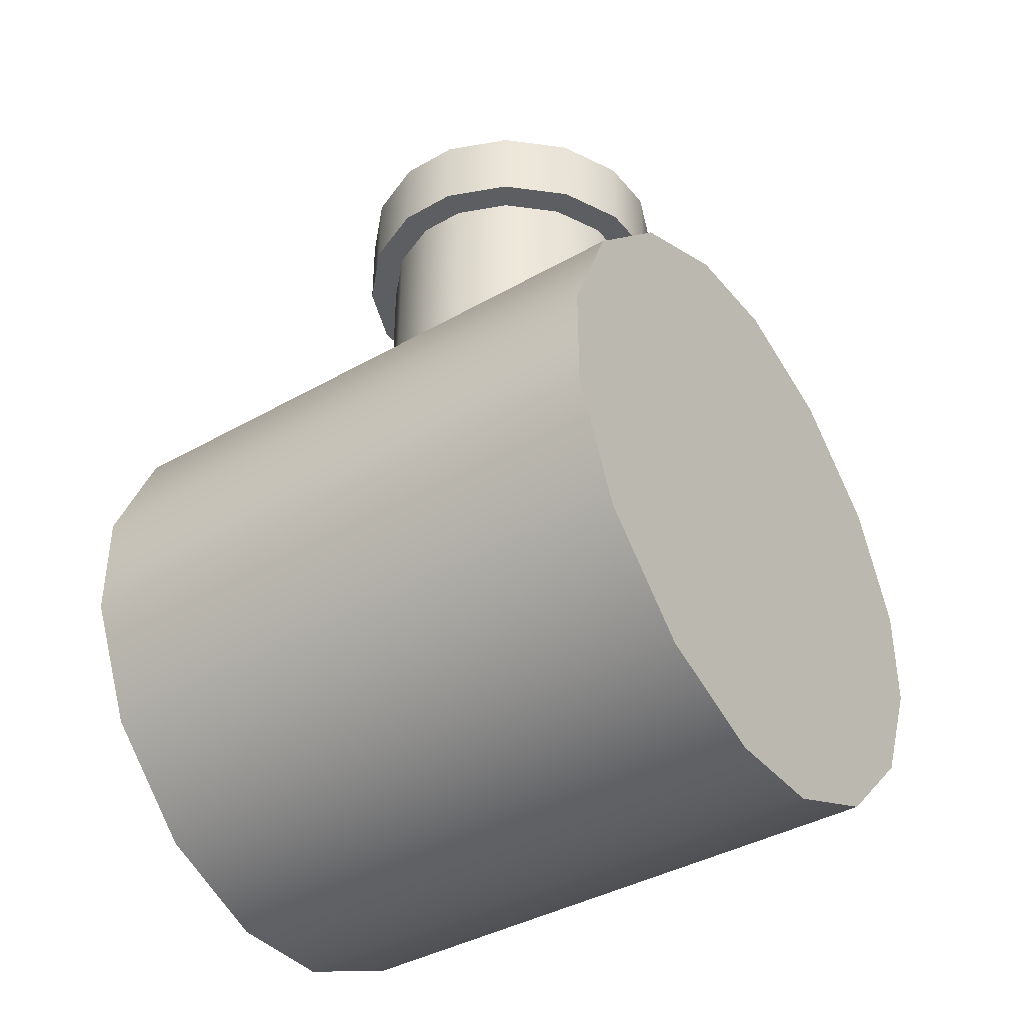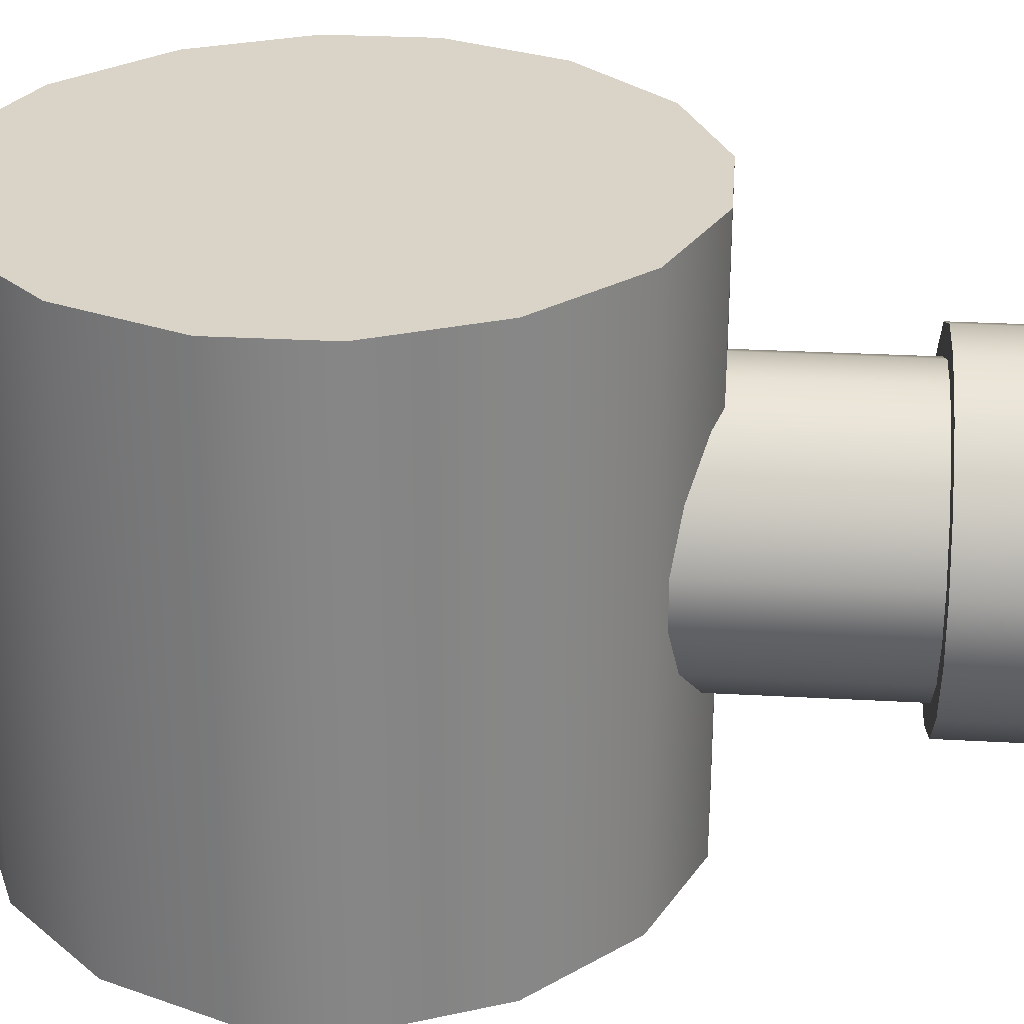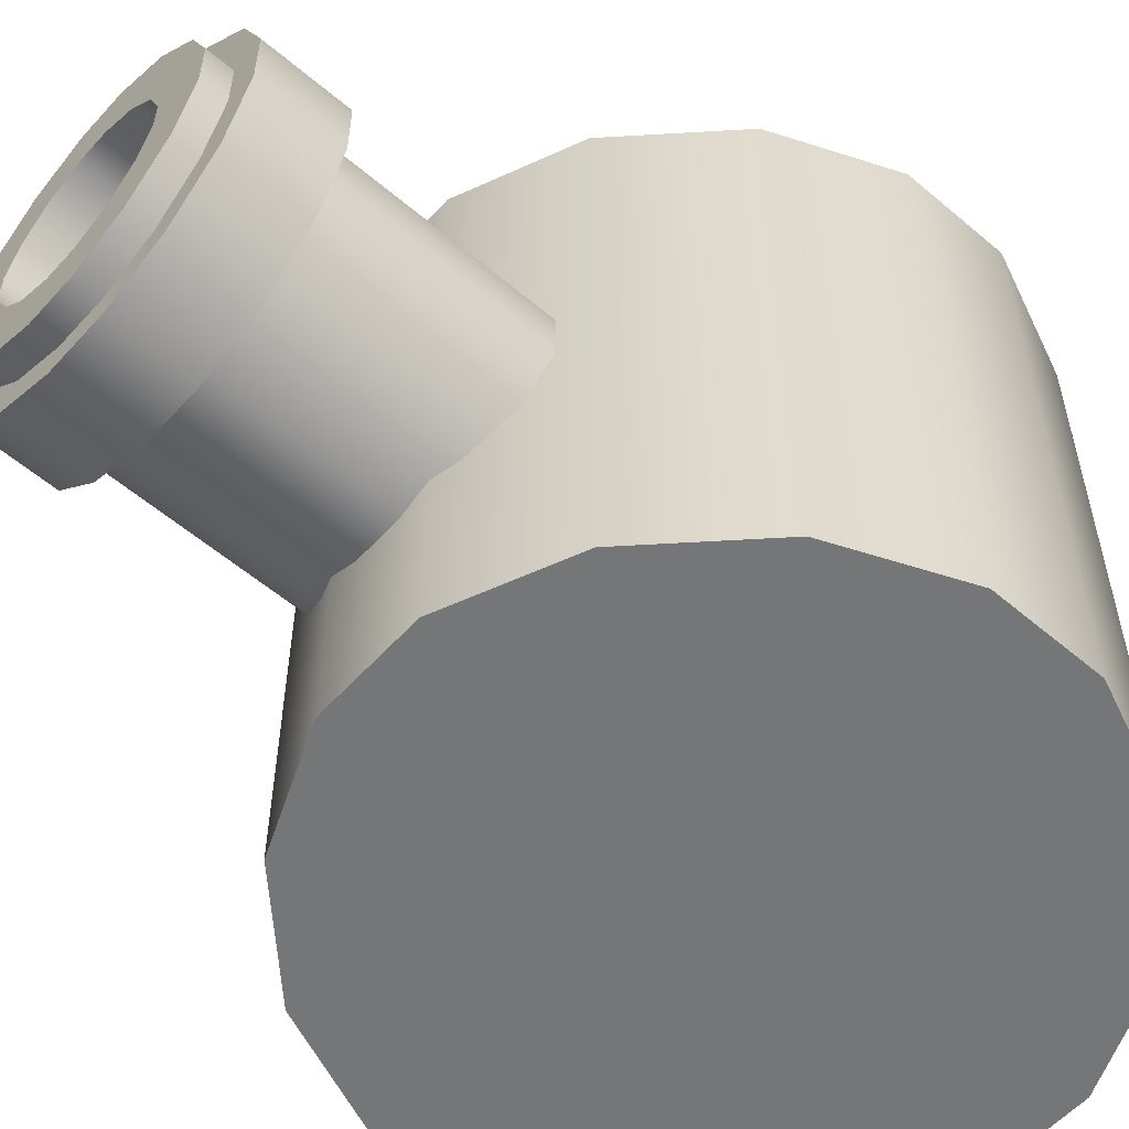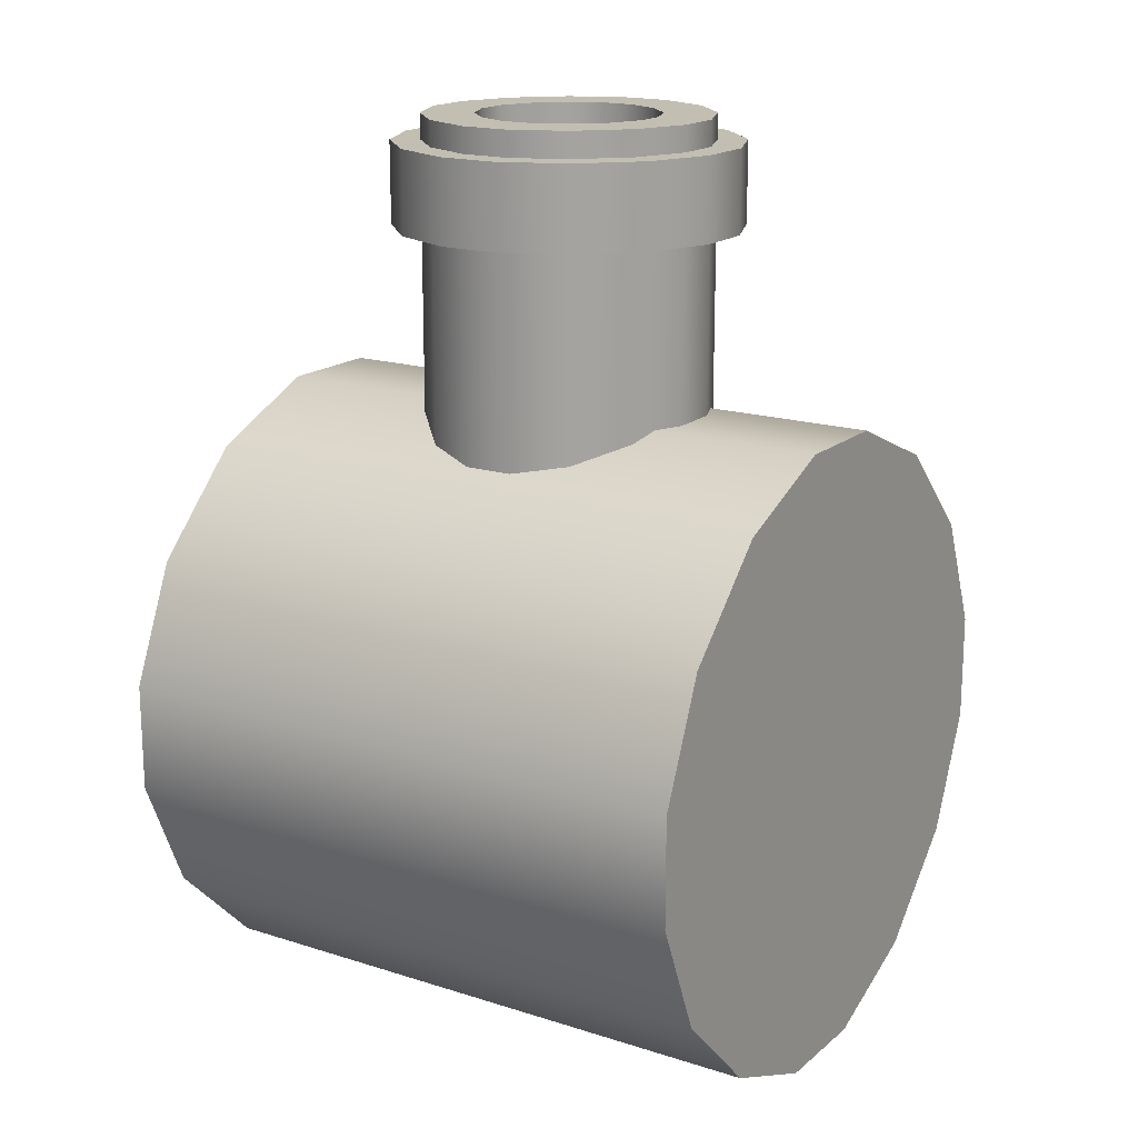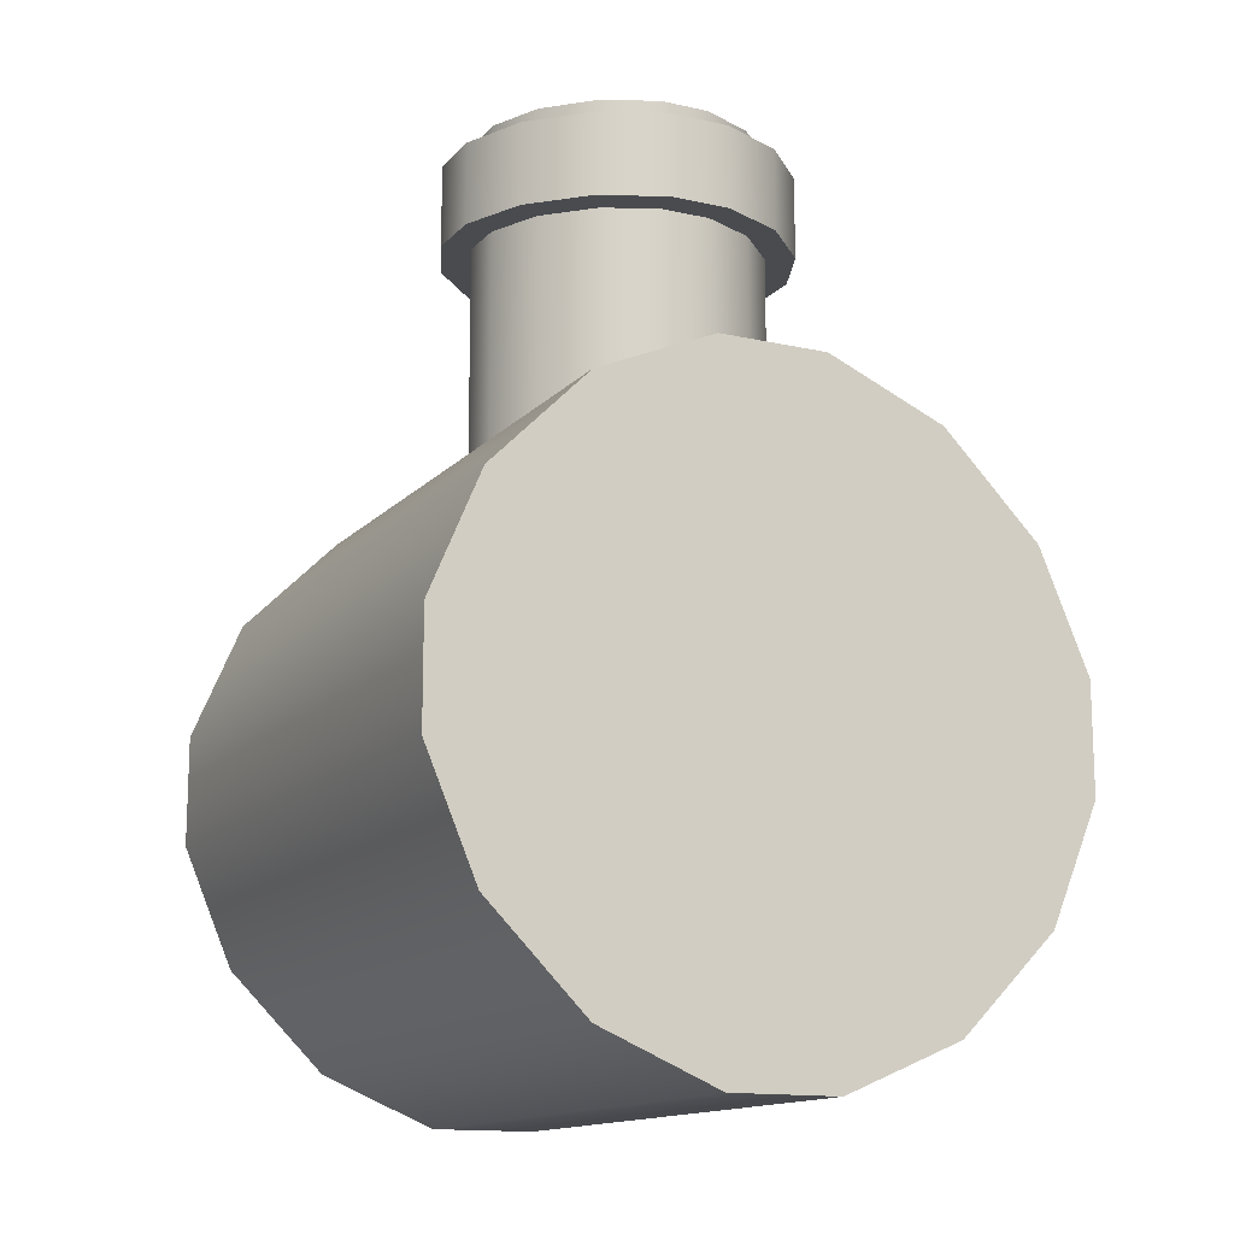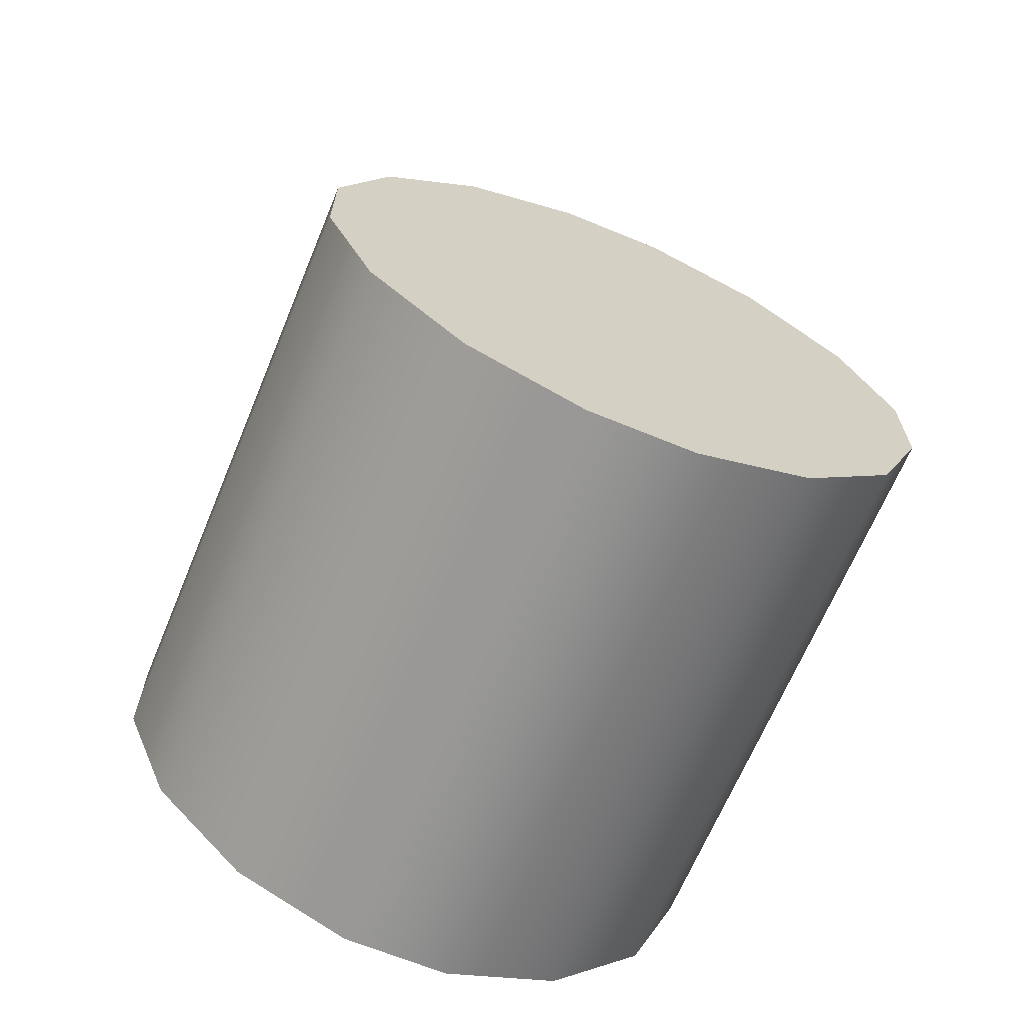
<metadata>
{"format":"obj","ext":"obj","renderer":"f3d","projection":"perspective","resolution":1024,"background":"white","views":[{"elev":-39.4,"azim":-54.6,"up":"+Z"},{"elev":28.4,"azim":-85.2,"up":"+Y"},{"elev":-56.8,"azim":48.5,"up":"+Y"},{"elev":17.3,"azim":-57.5,"up":"+Z"},{"elev":-14.1,"azim":153.6,"up":"+Z"},{"elev":-66.4,"azim":157.5,"up":"+Z"}]}
</metadata>
<code>
g default
v -0.2837 0.5 -0.4435
v -0.4435 0.5 -0.2837
v -0.5259 0.5 -0.08944
v -0.08944 0.5 -0.5259
v -0.5259 -0.5 -0.08944
v -0.4435 -0.5 -0.2837
v -0.2837 -0.5 -0.4435
v -0.08944 -0.5 -0.5259
v 0.4434 0.5 -0.2837
v 0.2837 0.5 -0.4435
v 0.08944 0.5 -0.5259
v 0.5259 0.5 -0.08944
v 0.08944 -0.5 -0.5259
v 0.2837 -0.5 -0.4435
v 0.4434 -0.5 -0.2837
v 0.5259 -0.5 -0.08944
v -0.4435 0.5 0.2837
v -0.2837 0.5 0.4435
v -0.08944 0.5 0.5259
v -0.5259 0.5 0.08944
v -0.5259 -0.5 0.08944
v -0.08944 -0.5 0.5259
v -0.2837 -0.5 0.4435
v -0.4435 -0.5 0.2837
v 0.2837 0.5 0.4435
v 0.4434 0.5 0.2837
v 0.5259 0.5 0.08944
v 0.08944 0.5 0.5259
v 0.5259 -0.5 0.08944
v 0.4434 -0.5 0.2837
v 0.2837 -0.5 0.4435
v 0.08944 -0.5 0.5259
v -0.1285 0.2008 1
v -0.2008 0.1285 1
v -0.2382 0.04051 1
v -0.04051 0.2382 1
v -0.2382 0.04051 0
v -0.2008 0.1285 0
v -0.1285 0.2008 0
v -0.04051 0.2382 0
v 0.2008 0.1285 1
v 0.1285 0.2008 1
v 0.04051 0.2382 1
v 0.2382 0.04051 1
v 0.04051 0.2382 0
v 0.1285 0.2008 0
v 0.2008 0.1285 0
v 0.2382 0.04051 0
v -0.2008 -0.1285 1
v -0.1285 -0.2008 1
v -0.04051 -0.2382 1
v -0.2382 -0.04051 1
v -0.2382 -0.04051 0
v -0.04051 -0.2382 0
v -0.1285 -0.2008 0
v -0.2008 -0.1285 0
v 0.1285 -0.2008 1
v 0.2008 -0.1285 1
v 0.2382 -0.04051 1
v 0.04051 -0.2382 1
v 0.2382 -0.04051 0
v 0.2008 -0.1285 0
v 0.1285 -0.2008 0
v 0.04051 -0.2382 0
v 0.1272 -0.08137 1
v 0.08137 -0.1272 1
v 0.1508 -0.02566 1
v 0.1508 0.02565 1
v 0.1272 0.08137 1
v 0.08137 0.1272 1
v 0.02566 0.1508 1
v -0.02566 0.1508 1
v -0.08137 0.1272 1
v -0.1272 0.08137 1
v -0.1508 0.02565 1
v -0.1508 -0.02566 1
v -0.1272 -0.08137 1
v -0.08137 -0.1272 1
v -0.02566 -0.1508 1
v 0.02566 -0.1508 1
v 0.1272 -0.08137 1
v 0.08137 -0.1272 1
v 0.1508 -0.02566 1
v 0.1508 0.02565 1
v 0.1272 0.08137 1
v 0.08137 0.1272 1
v 0.02566 0.1508 1
v -0.02566 0.1508 1
v -0.08137 0.1272 1
v -0.1272 0.08137 1
v -0.1508 0.02565 1
v -0.1508 -0.02566 1
v -0.1272 -0.08137 1
v -0.08137 -0.1272 1
v -0.02566 -0.1508 1
v 0.02566 -0.1508 1
v 0.1272 -0.08137 0.6574
v 0.08137 -0.1272 0.6574
v 0.1508 -0.02566 0.6574
v 0.1508 0.02565 0.6574
v 0.1272 0.08137 0.6574
v 0.08137 0.1272 0.6574
v 0.02566 0.1508 0.6574
v -0.02566 0.1508 0.6574
v -0.08137 0.1272 0.6574
v -0.1272 0.08137 0.6574
v -0.1508 0.02565 0.6574
v -0.1508 -0.02566 0.6574
v -0.1272 -0.08137 0.6574
v -0.08137 -0.1272 0.6574
v -0.02566 -0.1508 0.6574
v 0.02566 -0.1508 0.6574
v -0.2382 0.04051 0.9578
v -0.2008 0.1285 0.9578
v -0.1285 0.2008 0.9578
v -0.04051 0.2382 0.9578
v 0.04051 0.2382 0.9578
v 0.1285 0.2008 0.9578
v 0.2008 0.1285 0.9578
v 0.2382 0.04051 0.9578
v 0.2382 -0.04051 0.9578
v 0.2008 -0.1285 0.9578
v 0.1285 -0.2008 0.9578
v 0.04051 -0.2382 0.9578
v -0.04051 -0.2382 0.9578
v -0.1285 -0.2008 0.9578
v -0.2008 -0.1285 0.9578
v -0.2382 -0.04051 0.9578
v -0.04051 0.2382 0.8213
v -0.1285 0.2008 0.8213
v -0.2008 0.1285 0.8213
v -0.2382 0.04051 0.8213
v -0.2382 -0.04051 0.8213
v -0.2008 -0.1285 0.8213
v -0.1285 -0.2008 0.8213
v -0.04051 -0.2382 0.8213
v 0.04051 -0.2382 0.8213
v 0.1285 -0.2008 0.8213
v 0.2008 -0.1285 0.8213
v 0.2382 -0.04051 0.8213
v 0.2382 0.04051 0.8213
v 0.2008 0.1285 0.8213
v 0.1285 0.2008 0.8213
v 0.04051 0.2382 0.8213
v 0.05025 -0.286 0.9578
v -0.05025 -0.286 0.9578
v -0.05025 -0.286 0.8213
v 0.05025 -0.286 0.8213
v 0.05025 0.286 0.8213
v -0.05025 0.286 0.8213
v -0.05025 0.286 0.9578
v 0.05025 0.286 0.9578
v 0.286 0.05025 0.9578
v 0.286 -0.05025 0.9578
v 0.286 -0.05025 0.8213
v 0.286 0.05025 0.8213
v -0.286 -0.05025 0.9578
v -0.286 0.05025 0.9578
v -0.286 0.05025 0.8213
v -0.286 -0.05025 0.8213
v -0.2414 0.1559 0.9578
v -0.2414 0.1559 0.8213
v -0.1559 0.2414 0.9578
v -0.1559 0.2414 0.8213
v 0.1559 0.2414 0.9578
v 0.1559 0.2414 0.8213
v 0.2414 0.1559 0.9578
v 0.2414 0.1559 0.8213
v -0.1559 -0.2414 0.9578
v -0.1559 -0.2414 0.8213
v -0.2414 -0.1559 0.9578
v -0.2414 -0.1559 0.8213
v 0.2414 -0.1559 0.9578
v 0.2414 -0.1559 0.8213
v 0.1559 -0.2414 0.9578
v 0.1559 -0.2414 0.8213
g BulletDeploy02
f 19 22 28
f 28 22 32
f 8 4 13
f 13 4 11
f 27 29 12
f 12 29 16
f 3 5 20
f 20 5 21
f 3 2 5
f 5 2 6
f 2 1 6
f 6 1 7
f 1 4 7
f 7 4 8
f 11 10 13
f 13 10 14
f 10 9 14
f 14 9 15
f 9 12 15
f 15 12 16
f 19 18 22
f 22 18 23
f 18 17 23
f 23 17 24
f 17 20 24
f 24 20 21
f 27 26 29
f 29 26 30
f 26 25 30
f 30 25 31
f 25 28 31
f 31 28 32
f 25 26 28
f 26 27 28
f 27 12 28
f 12 9 28
f 9 10 28
f 10 11 28
f 11 4 28
f 4 1 28
f 1 2 28
f 2 3 28
f 3 20 28
f 20 17 28
f 28 17 19
f 17 18 19
f 29 30 16
f 30 31 16
f 16 31 15
f 15 31 14
f 31 32 14
f 32 22 14
f 22 23 14
f 23 24 14
f 24 21 14
f 21 5 14
f 5 6 14
f 6 7 14
f 8 13 7
f 7 13 14
f 145 146 148
f 148 146 147
f 149 150 152
f 152 150 151
f 153 154 156
f 156 154 155
f 157 158 160
f 160 158 159
f 158 161 159
f 159 161 162
f 161 163 162
f 162 163 164
f 163 151 164
f 164 151 150
f 152 165 149
f 149 165 166
f 165 167 166
f 166 167 168
f 167 153 168
f 168 153 156
f 146 169 147
f 147 169 170
f 169 171 170
f 170 171 172
f 171 157 172
f 172 157 160
f 154 173 155
f 155 173 174
f 173 175 174
f 174 175 176
f 175 145 176
f 176 145 148
f 98 97 112
f 97 99 112
f 99 100 112
f 100 101 112
f 101 102 112
f 102 103 112
f 103 104 112
f 104 105 112
f 105 106 112
f 106 107 112
f 107 108 112
f 108 109 112
f 112 109 111
f 109 110 111
f 61 62 48
f 62 63 48
f 48 63 47
f 47 63 46
f 63 64 46
f 64 54 46
f 54 55 46
f 55 56 46
f 56 53 46
f 53 37 46
f 37 38 46
f 38 39 46
f 40 45 39
f 39 45 46
f 57 58 66
f 66 58 65
f 59 67 58
f 58 67 65
f 59 44 67
f 67 44 68
f 44 41 68
f 68 41 69
f 41 42 69
f 69 42 70
f 43 71 42
f 42 71 70
f 43 36 71
f 71 36 72
f 36 33 72
f 72 33 73
f 33 34 73
f 73 34 74
f 35 75 34
f 34 75 74
f 35 52 75
f 75 52 76
f 52 49 76
f 76 49 77
f 49 50 77
f 77 50 78
f 51 79 50
f 50 79 78
f 51 60 79
f 79 60 80
f 60 57 80
f 80 57 66
f 82 66 81
f 66 65 81
f 81 65 83
f 65 67 83
f 83 67 84
f 67 68 84
f 84 68 85
f 68 69 85
f 85 69 86
f 69 70 86
f 86 70 87
f 70 71 87
f 87 71 88
f 71 72 88
f 88 72 89
f 72 73 89
f 89 73 90
f 73 74 90
f 90 74 91
f 74 75 91
f 91 75 92
f 75 76 92
f 92 76 93
f 76 77 93
f 93 77 94
f 77 78 94
f 94 78 95
f 78 79 95
f 95 79 96
f 79 80 96
f 96 80 82
f 80 66 82
f 82 81 98
f 98 81 97
f 81 83 97
f 97 83 99
f 83 84 99
f 99 84 100
f 84 85 100
f 100 85 101
f 85 86 101
f 101 86 102
f 86 87 102
f 102 87 103
f 87 88 103
f 103 88 104
f 88 89 104
f 104 89 105
f 89 90 105
f 105 90 106
f 90 91 106
f 106 91 107
f 91 92 107
f 107 92 108
f 92 93 108
f 108 93 109
f 93 94 109
f 109 94 110
f 94 95 110
f 110 95 111
f 95 96 111
f 111 96 112
f 96 82 112
f 112 82 98
f 35 34 113
f 113 34 114
f 34 33 114
f 114 33 115
f 33 36 115
f 115 36 116
f 117 116 43
f 43 116 36
f 43 42 117
f 117 42 118
f 42 41 118
f 118 41 119
f 41 44 119
f 119 44 120
f 59 121 44
f 44 121 120
f 59 58 121
f 121 58 122
f 58 57 122
f 122 57 123
f 57 60 123
f 123 60 124
f 51 125 60
f 60 125 124
f 51 50 125
f 125 50 126
f 50 49 126
f 126 49 127
f 49 52 127
f 127 52 128
f 35 113 52
f 52 113 128
f 130 129 39
f 39 129 40
f 131 130 38
f 38 130 39
f 132 131 37
f 37 131 38
f 133 132 53
f 53 132 37
f 134 133 56
f 56 133 53
f 135 134 55
f 55 134 56
f 136 135 54
f 54 135 55
f 137 136 64
f 64 136 54
f 138 137 63
f 63 137 64
f 139 138 62
f 62 138 63
f 140 139 61
f 61 139 62
f 141 140 48
f 48 140 61
f 142 141 47
f 47 141 48
f 143 142 46
f 46 142 47
f 144 143 45
f 45 143 46
f 40 129 45
f 45 129 144
f 124 125 145
f 145 125 146
f 136 137 147
f 147 137 148
f 144 129 149
f 149 129 150
f 116 117 151
f 151 117 152
f 120 121 153
f 153 121 154
f 140 141 155
f 155 141 156
f 128 113 157
f 157 113 158
f 132 133 159
f 159 133 160
f 114 161 113
f 113 161 158
f 131 132 162
f 162 132 159
f 114 115 161
f 161 115 163
f 130 131 164
f 164 131 162
f 115 116 163
f 163 116 151
f 130 164 129
f 129 164 150
f 118 165 117
f 117 165 152
f 143 144 166
f 166 144 149
f 118 119 165
f 165 119 167
f 142 143 168
f 168 143 166
f 119 120 167
f 167 120 153
f 142 168 141
f 141 168 156
f 126 169 125
f 125 169 146
f 135 136 170
f 170 136 147
f 126 127 169
f 169 127 171
f 134 135 172
f 172 135 170
f 127 128 171
f 171 128 157
f 134 172 133
f 133 172 160
f 122 173 121
f 121 173 154
f 139 140 174
f 174 140 155
f 122 123 173
f 173 123 175
f 138 139 176
f 176 139 174
f 123 124 175
f 175 124 145
f 138 176 137
f 137 176 148

</code>
